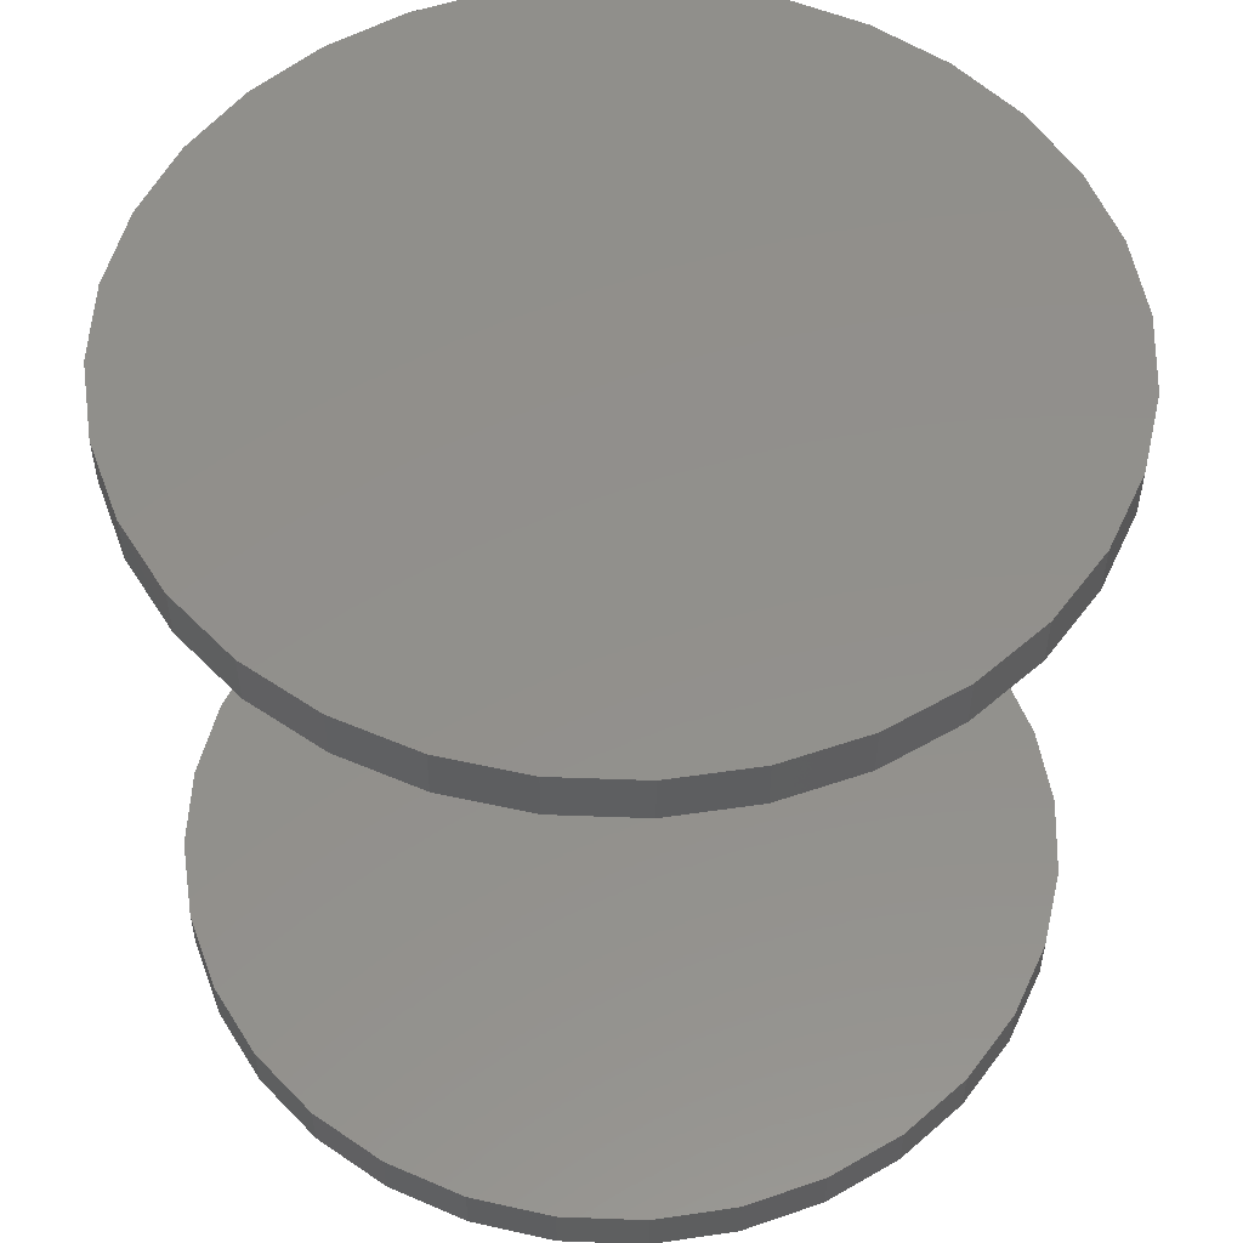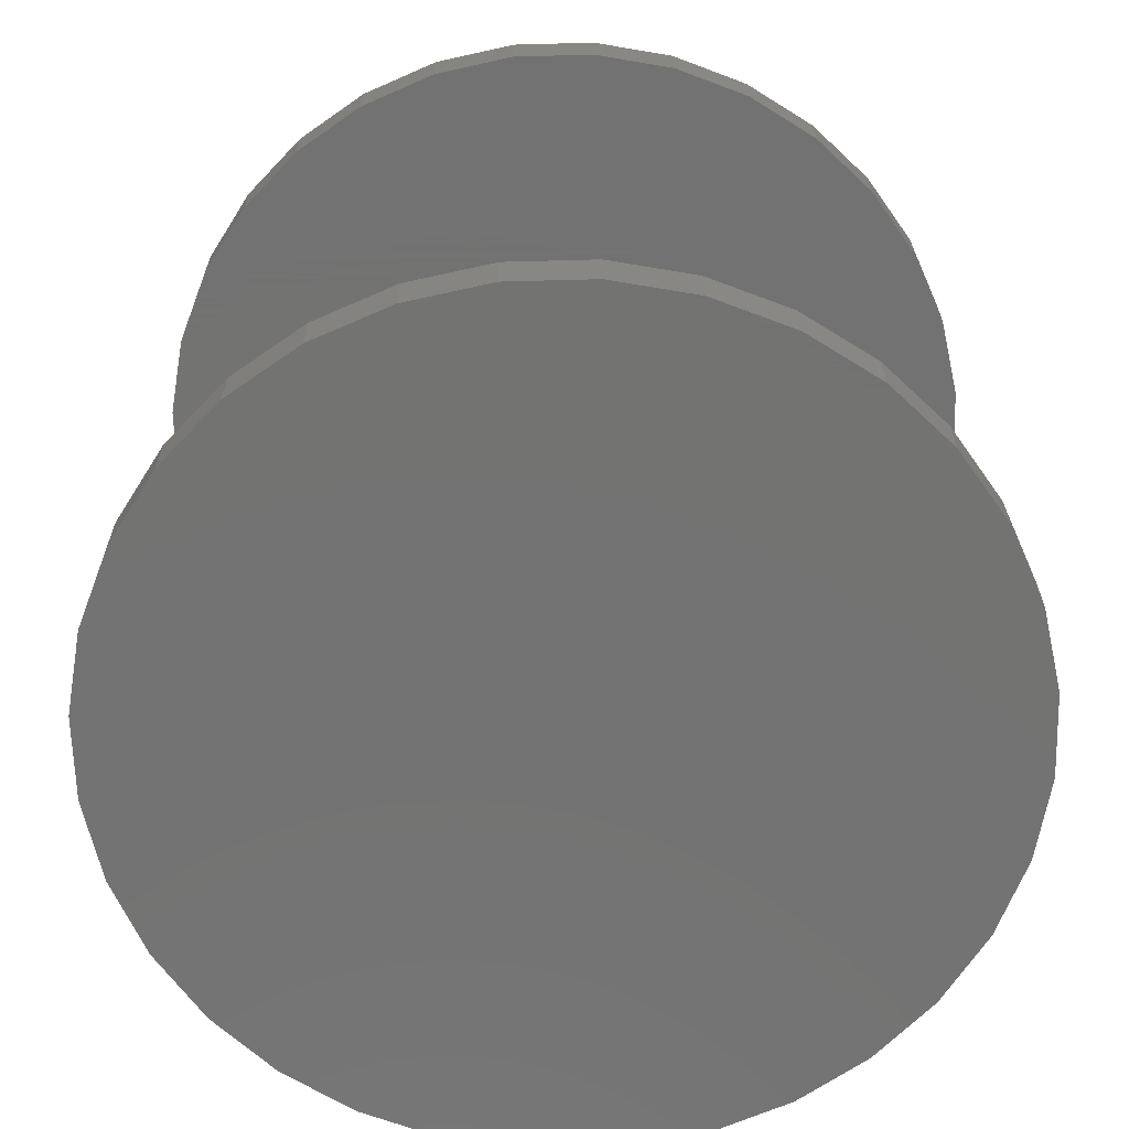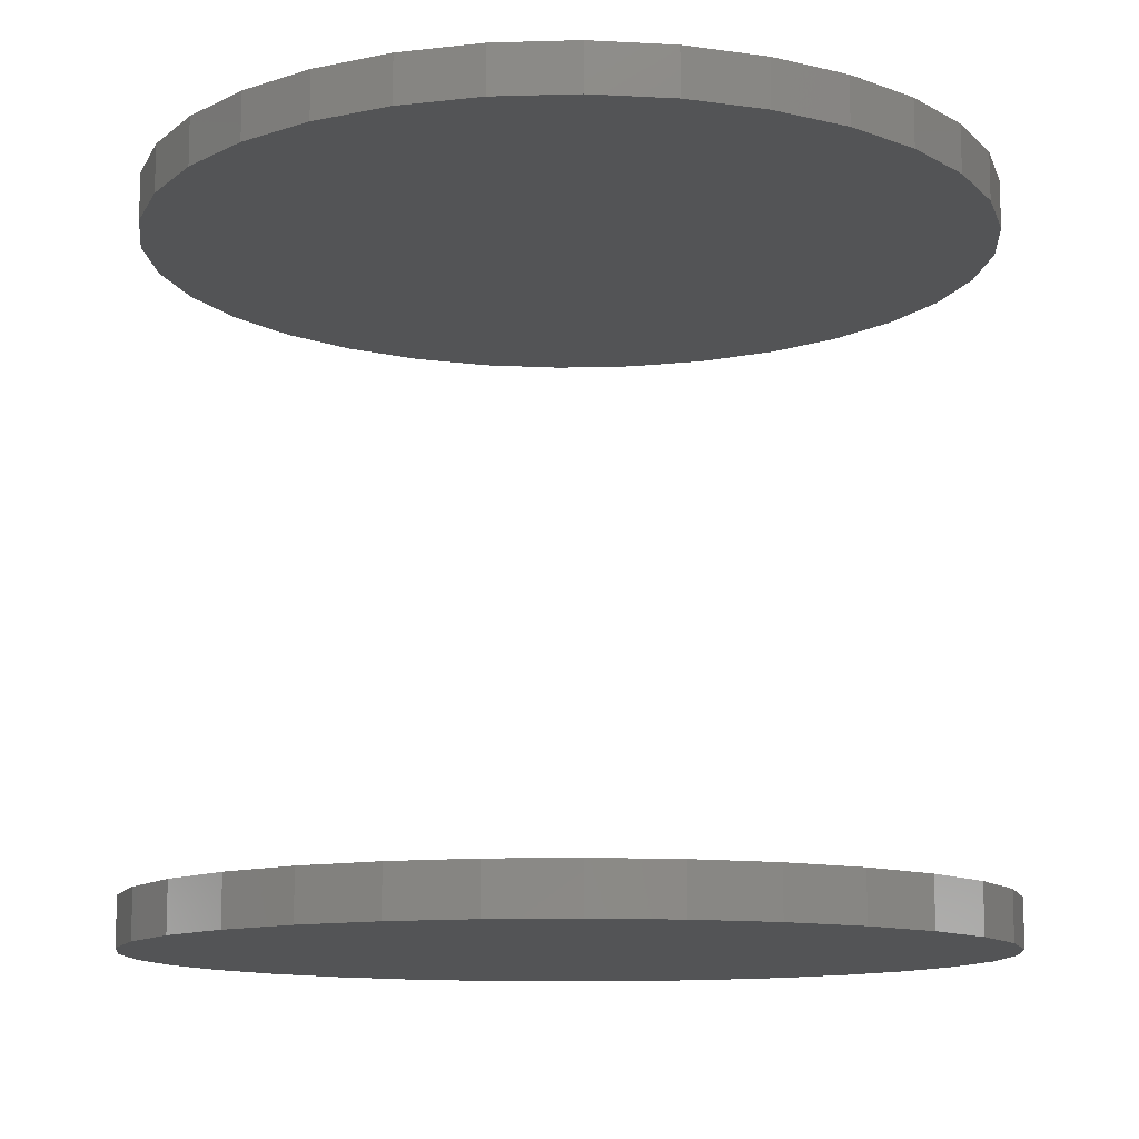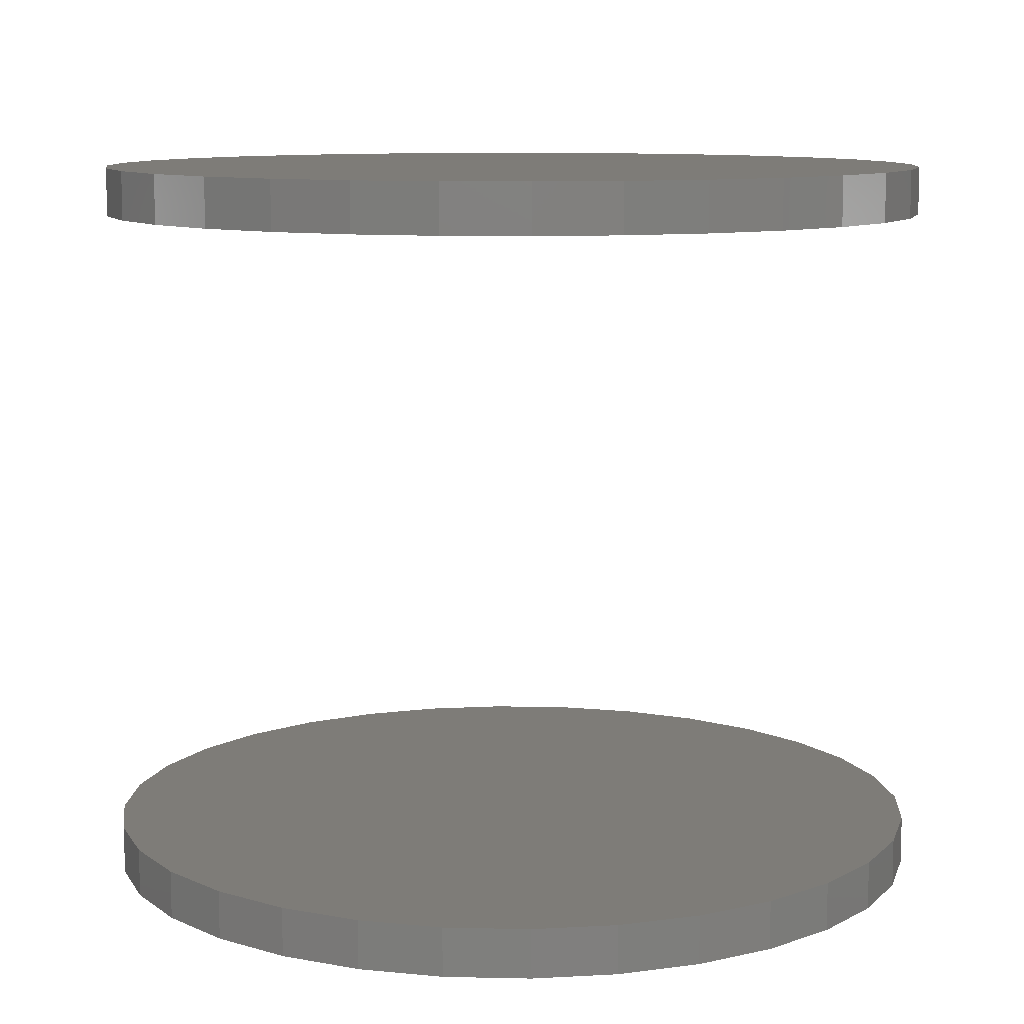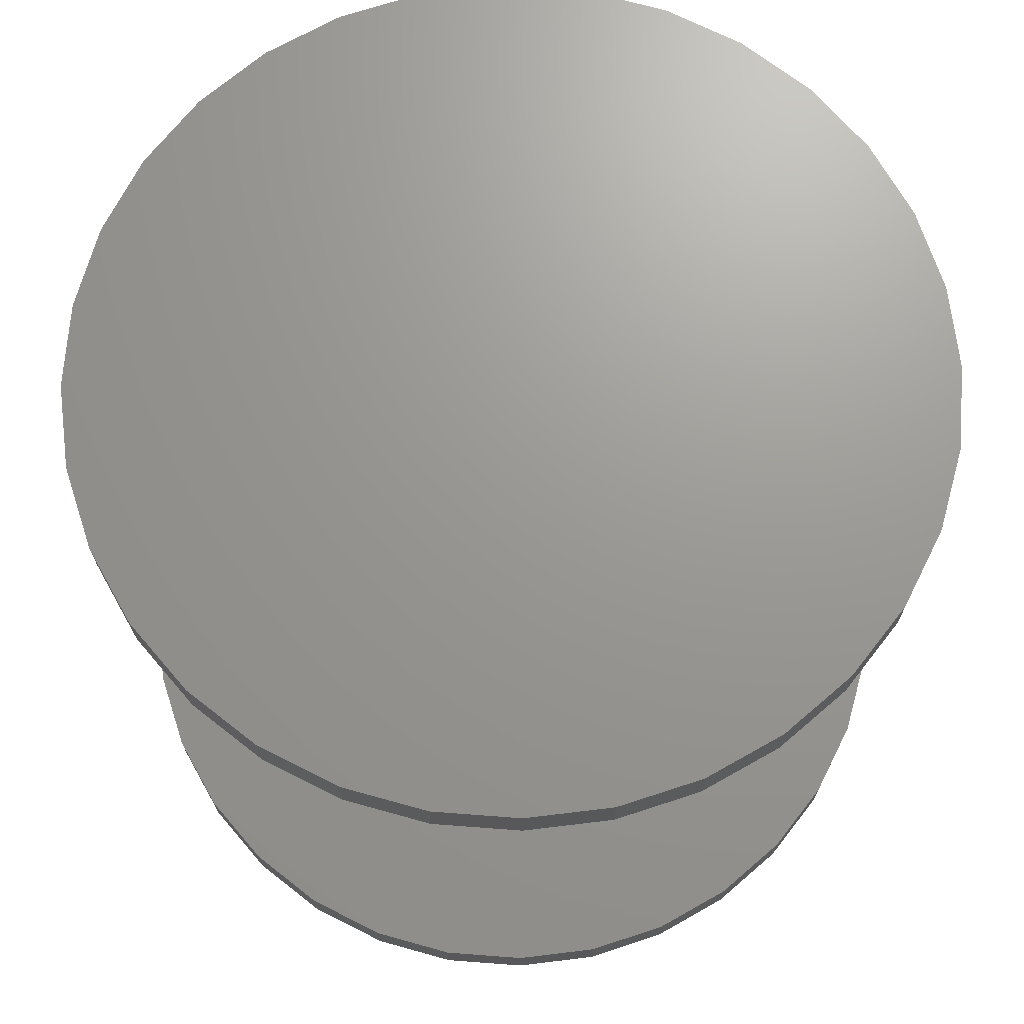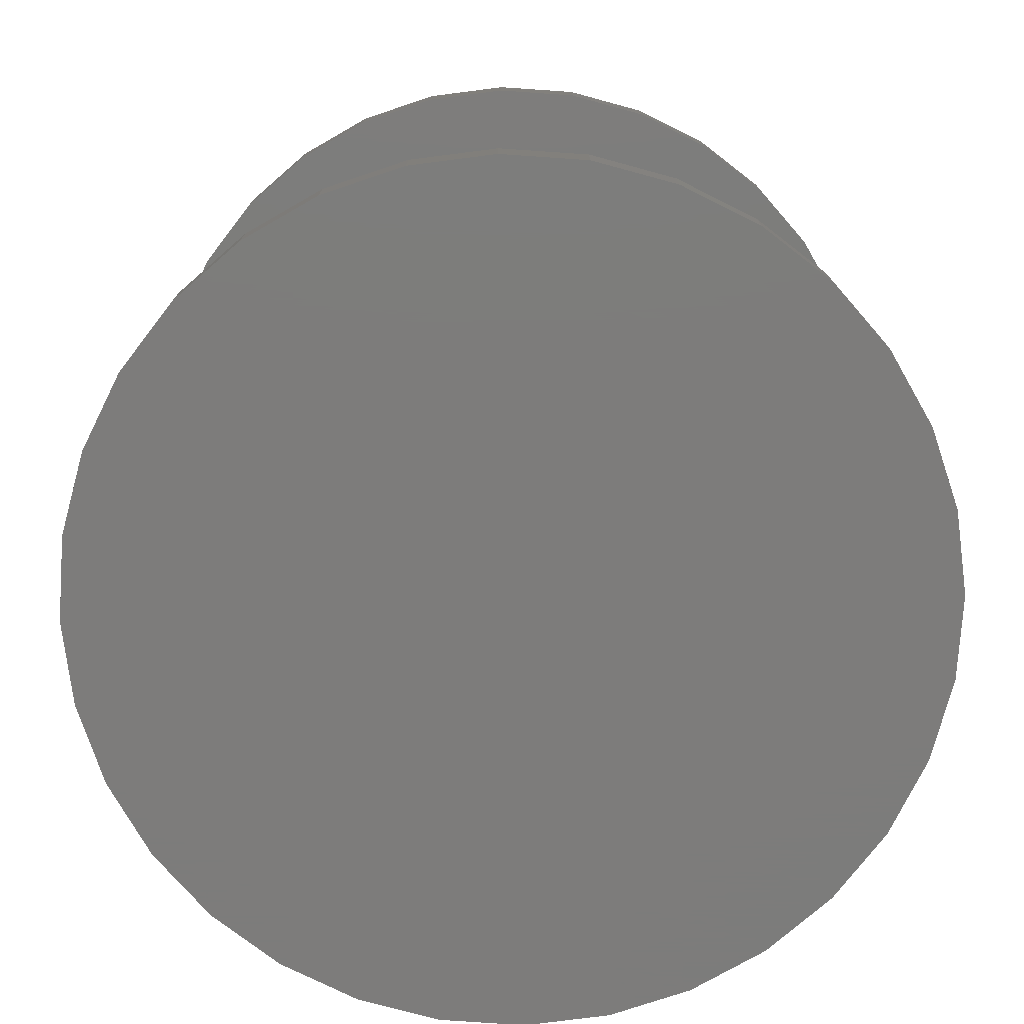
<metadata>
{"format":"stl","ext":"stl","renderer":"f3d","projection":"perspective","resolution":1024,"background":"white","views":[{"elev":52.8,"azim":97.9,"up":"+Y"},{"elev":-65.0,"azim":130.9,"up":"+Y"},{"elev":-11.7,"azim":-24.1,"up":"+Y"},{"elev":9.8,"azim":-2.4,"up":"+Y"},{"elev":69.9,"azim":-158.8,"up":"+Y"},{"elev":-75.9,"azim":159.2,"up":"+Y"}]}
</metadata>
<code>
# stl→obj: 128 verts, 248 faces
v -0.1974 -0.1562 -0.01102
v -0.1974 -0.1797 -0.01102
v -0.1934 -0.1562 0.02903
v -0.1934 -0.1797 0.02903
v -0.1817 -0.1562 0.06753
v -0.1817 -0.1797 0.06753
v -0.1628 -0.1562 0.103
v -0.1628 -0.1797 0.103
v -0.1372 -0.1562 0.1341
v -0.1372 -0.1797 0.1341
v -0.1061 -0.1562 0.1597
v -0.1061 -0.1797 0.1597
v -0.07066 -0.1562 0.1786
v -0.07066 -0.1797 0.1786
v -0.03215 -0.1562 0.1903
v -0.03215 -0.1797 0.1903
v 0.007895 -0.1562 0.1942
v 0.007895 -0.1797 0.1942
v 0.04794 -0.1562 0.1903
v 0.04794 -0.1797 0.1903
v 0.08645 -0.1562 0.1786
v 0.08645 -0.1797 0.1786
v 0.1219 -0.1562 0.1597
v 0.1219 -0.1797 0.1597
v 0.153 -0.1562 0.1341
v 0.153 -0.1797 0.1341
v 0.1786 -0.1562 0.103
v 0.1786 -0.1797 0.103
v 0.1975 -0.1562 0.06753
v 0.1975 -0.1797 0.06753
v 0.2092 -0.1562 0.02903
v 0.2092 -0.1797 0.02903
v 0.2132 -0.1562 -0.01102
v 0.2132 -0.1797 -0.01102
v -0.1974 0.1797 -0.01102
v -0.1974 0.1562 -0.01102
v -0.1934 0.1797 0.02903
v -0.1934 0.1562 0.02903
v -0.1817 0.1797 0.06753
v -0.1817 0.1562 0.06753
v -0.1628 0.1797 0.103
v -0.1628 0.1562 0.103
v -0.1372 0.1797 0.1341
v -0.1372 0.1562 0.1341
v -0.1061 0.1797 0.1597
v -0.1061 0.1562 0.1597
v -0.07066 0.1797 0.1786
v -0.07066 0.1562 0.1786
v -0.03215 0.1797 0.1903
v -0.03215 0.1562 0.1903
v 0.007895 0.1797 0.1942
v 0.007895 0.1562 0.1942
v 0.04794 0.1797 0.1903
v 0.04794 0.1562 0.1903
v 0.08645 0.1797 0.1786
v 0.08645 0.1562 0.1786
v 0.1219 0.1797 0.1597
v 0.1219 0.1562 0.1597
v 0.153 0.1797 0.1341
v 0.153 0.1562 0.1341
v 0.1786 0.1797 0.103
v 0.1786 0.1562 0.103
v 0.1975 0.1797 0.06753
v 0.1975 0.1562 0.06753
v 0.2092 0.1797 0.02903
v 0.2092 0.1562 0.02903
v 0.2132 0.1797 -0.01102
v 0.2132 0.1562 -0.01102
v 0.2092 -0.1562 -0.05106
v 0.2092 -0.1797 -0.05106
v 0.1975 -0.1562 -0.08957
v 0.1975 -0.1797 -0.08957
v 0.1786 -0.1562 -0.1251
v 0.1786 -0.1797 -0.1251
v 0.153 -0.1562 -0.1562
v 0.153 -0.1797 -0.1562
v 0.1219 -0.1562 -0.1817
v 0.1219 -0.1797 -0.1817
v 0.08645 -0.1562 -0.2007
v 0.08645 -0.1797 -0.2007
v 0.04794 -0.1562 -0.2123
v 0.04794 -0.1797 -0.2123
v 0.007895 -0.1562 -0.2163
v 0.007895 -0.1797 -0.2163
v -0.03215 -0.1562 -0.2123
v -0.03215 -0.1797 -0.2123
v -0.07066 -0.1562 -0.2007
v -0.07066 -0.1797 -0.2007
v -0.1061 -0.1562 -0.1817
v -0.1061 -0.1797 -0.1817
v -0.1372 -0.1562 -0.1562
v -0.1372 -0.1797 -0.1562
v -0.1628 -0.1562 -0.1251
v -0.1628 -0.1797 -0.1251
v -0.1817 -0.1562 -0.08957
v -0.1817 -0.1797 -0.08957
v -0.1934 -0.1562 -0.05106
v -0.1934 -0.1797 -0.05106
v 0.2092 0.1797 -0.05106
v 0.2092 0.1562 -0.05106
v 0.1975 0.1797 -0.08957
v 0.1975 0.1562 -0.08957
v 0.1786 0.1797 -0.1251
v 0.1786 0.1562 -0.1251
v 0.153 0.1797 -0.1562
v 0.153 0.1562 -0.1562
v 0.1219 0.1797 -0.1817
v 0.1219 0.1562 -0.1817
v 0.08645 0.1797 -0.2007
v 0.08645 0.1562 -0.2007
v 0.04794 0.1797 -0.2123
v 0.04794 0.1562 -0.2123
v 0.007895 0.1797 -0.2163
v 0.007895 0.1562 -0.2163
v -0.03215 0.1797 -0.2123
v -0.03215 0.1562 -0.2123
v -0.07066 0.1797 -0.2007
v -0.07066 0.1562 -0.2007
v -0.1061 0.1797 -0.1817
v -0.1061 0.1562 -0.1817
v -0.1372 0.1797 -0.1562
v -0.1372 0.1562 -0.1562
v -0.1628 0.1797 -0.1251
v -0.1628 0.1562 -0.1251
v -0.1817 0.1797 -0.08957
v -0.1817 0.1562 -0.08957
v -0.1934 0.1797 -0.05106
v -0.1934 0.1562 -0.05106
f 1 2 3
f 3 2 4
f 3 4 5
f 5 4 6
f 5 6 7
f 7 6 8
f 7 8 9
f 9 8 10
f 9 10 11
f 11 10 12
f 11 12 13
f 13 12 14
f 13 14 15
f 15 14 16
f 15 16 17
f 17 16 18
f 17 18 19
f 19 18 20
f 19 20 21
f 21 20 22
f 21 22 23
f 23 22 24
f 23 24 25
f 25 24 26
f 25 26 27
f 27 26 28
f 27 28 29
f 29 28 30
f 29 30 31
f 31 30 32
f 31 32 33
f 33 32 34
f 35 36 37
f 37 36 38
f 37 38 39
f 39 38 40
f 39 40 41
f 41 40 42
f 41 42 43
f 43 42 44
f 43 44 45
f 45 44 46
f 45 46 47
f 47 46 48
f 47 48 49
f 49 48 50
f 49 50 51
f 51 50 52
f 51 52 53
f 53 52 54
f 53 54 55
f 55 54 56
f 55 56 57
f 57 56 58
f 57 58 59
f 59 58 60
f 59 60 61
f 61 60 62
f 61 62 63
f 63 62 64
f 63 64 65
f 65 64 66
f 65 66 67
f 67 66 68
f 33 34 69
f 69 34 70
f 69 70 71
f 71 70 72
f 71 72 73
f 73 72 74
f 73 74 75
f 75 74 76
f 75 76 77
f 77 76 78
f 77 78 79
f 79 78 80
f 79 80 81
f 81 80 82
f 81 82 83
f 83 82 84
f 83 84 85
f 85 84 86
f 85 86 87
f 87 86 88
f 87 88 89
f 89 88 90
f 89 90 91
f 91 90 92
f 91 92 93
f 93 92 94
f 93 94 95
f 95 94 96
f 95 96 97
f 97 96 98
f 97 98 1
f 1 98 2
f 67 68 99
f 99 68 100
f 99 100 101
f 101 100 102
f 101 102 103
f 103 102 104
f 103 104 105
f 105 104 106
f 105 106 107
f 107 106 108
f 107 108 109
f 109 108 110
f 109 110 111
f 111 110 112
f 111 112 113
f 113 112 114
f 113 114 115
f 115 114 116
f 115 116 117
f 117 116 118
f 117 118 119
f 119 118 120
f 119 120 121
f 121 120 122
f 121 122 123
f 123 122 124
f 123 124 125
f 125 124 126
f 125 126 127
f 127 126 128
f 127 128 35
f 35 128 36
f 50 54 52
f 54 50 48
f 54 48 56
f 110 116 112
f 112 116 114
f 56 48 58
f 58 48 46
f 58 46 60
f 60 46 44
f 60 44 62
f 62 44 42
f 62 42 64
f 64 42 40
f 64 40 66
f 66 40 38
f 66 38 68
f 68 38 36
f 68 36 100
f 100 36 128
f 100 128 102
f 102 128 126
f 102 126 104
f 104 126 124
f 104 124 106
f 106 124 122
f 106 122 108
f 108 122 120
f 108 120 110
f 110 120 118
f 110 118 116
f 17 19 15
f 13 15 19
f 21 13 19
f 81 85 79
f 83 85 81
f 85 87 79
f 79 87 89
f 79 89 77
f 77 89 91
f 77 91 75
f 75 91 93
f 75 93 73
f 73 93 95
f 73 95 71
f 71 95 97
f 71 97 69
f 69 97 1
f 69 1 33
f 33 1 3
f 33 3 31
f 31 3 5
f 31 5 29
f 29 5 7
f 29 7 27
f 27 7 9
f 27 9 25
f 25 9 11
f 25 11 23
f 23 11 13
f 23 13 21
f 16 20 18
f 20 16 14
f 20 14 22
f 80 86 82
f 82 86 84
f 22 14 24
f 24 14 12
f 24 12 26
f 26 12 10
f 26 10 28
f 28 10 8
f 28 8 30
f 30 8 6
f 30 6 32
f 32 6 4
f 32 4 34
f 34 4 2
f 34 2 70
f 70 2 98
f 70 98 72
f 72 98 96
f 72 96 74
f 74 96 94
f 74 94 76
f 76 94 92
f 76 92 78
f 78 92 90
f 78 90 80
f 80 90 88
f 80 88 86
f 51 53 49
f 47 49 53
f 55 47 53
f 111 115 109
f 113 115 111
f 115 117 109
f 109 117 119
f 109 119 107
f 107 119 121
f 107 121 105
f 105 121 123
f 105 123 103
f 103 123 125
f 103 125 101
f 101 125 127
f 101 127 99
f 99 127 35
f 99 35 67
f 67 35 37
f 67 37 65
f 65 37 39
f 65 39 63
f 63 39 41
f 63 41 61
f 61 41 43
f 61 43 59
f 59 43 45
f 59 45 57
f 57 45 47
f 57 47 55

</code>
